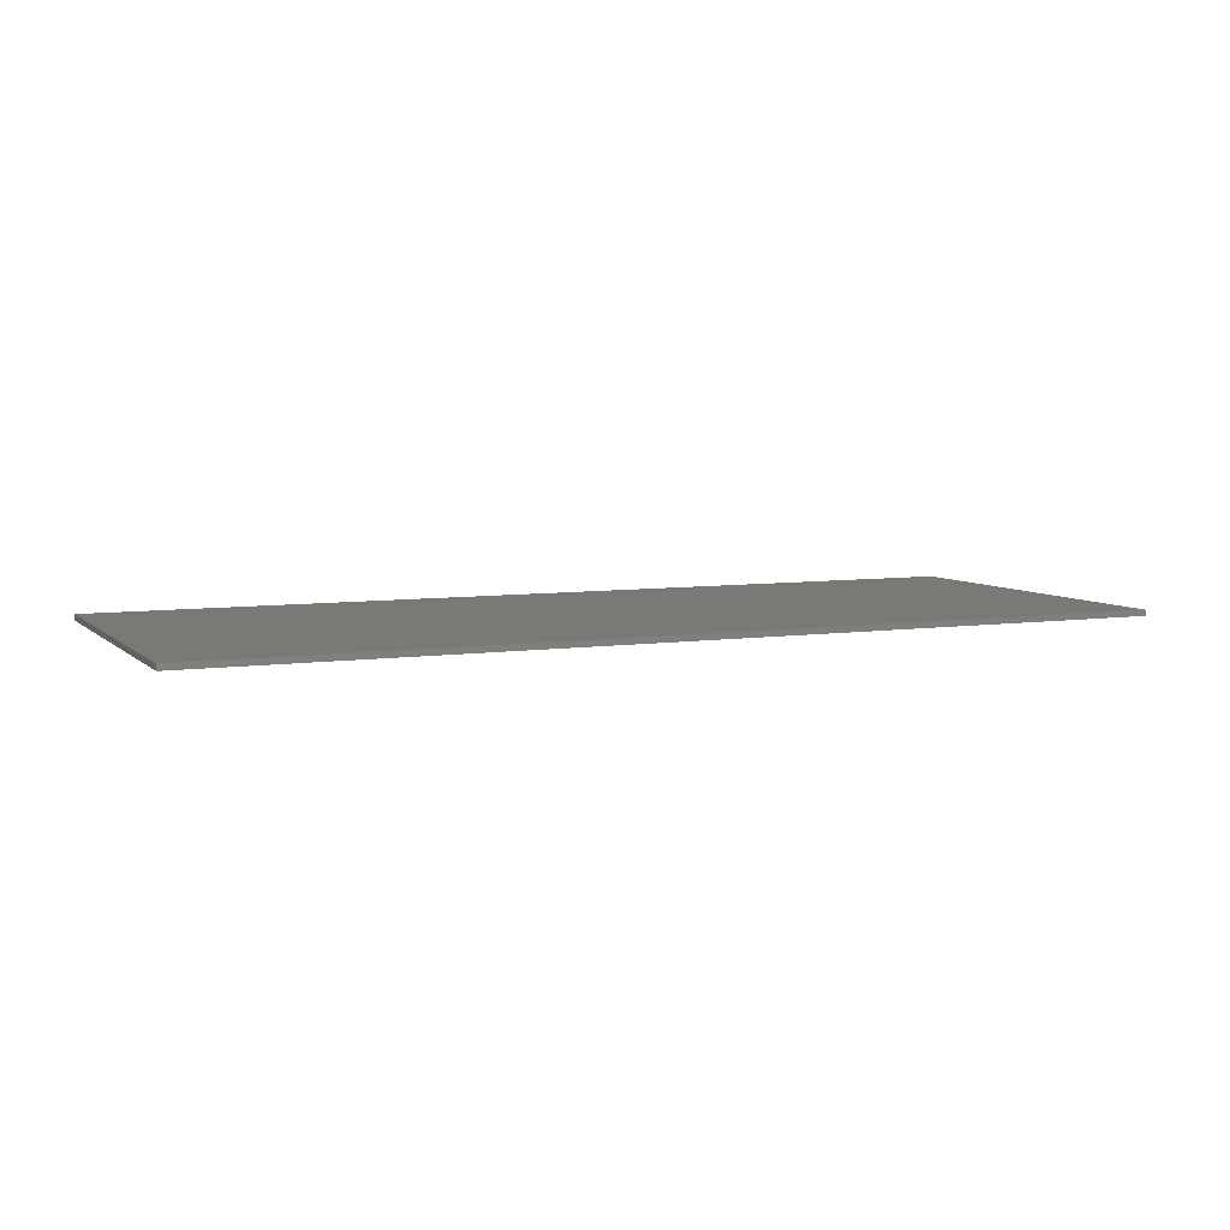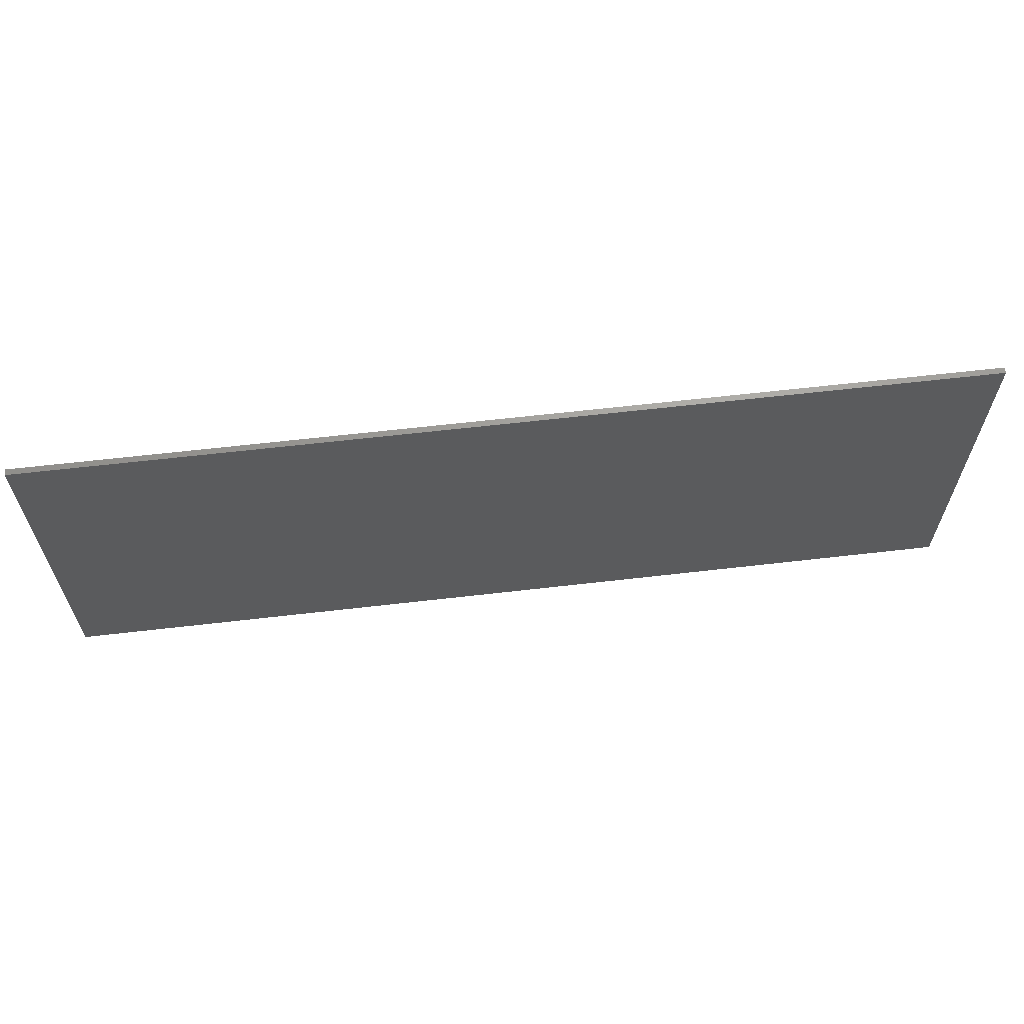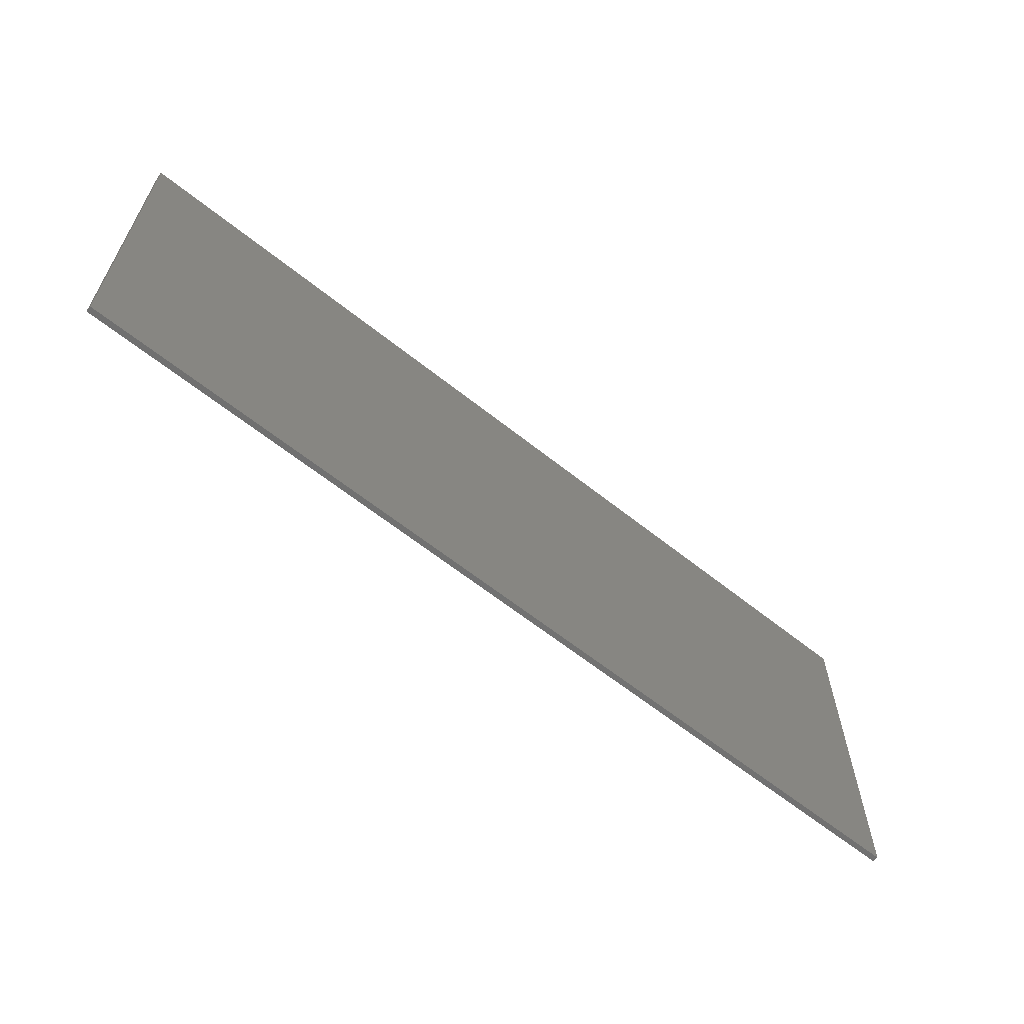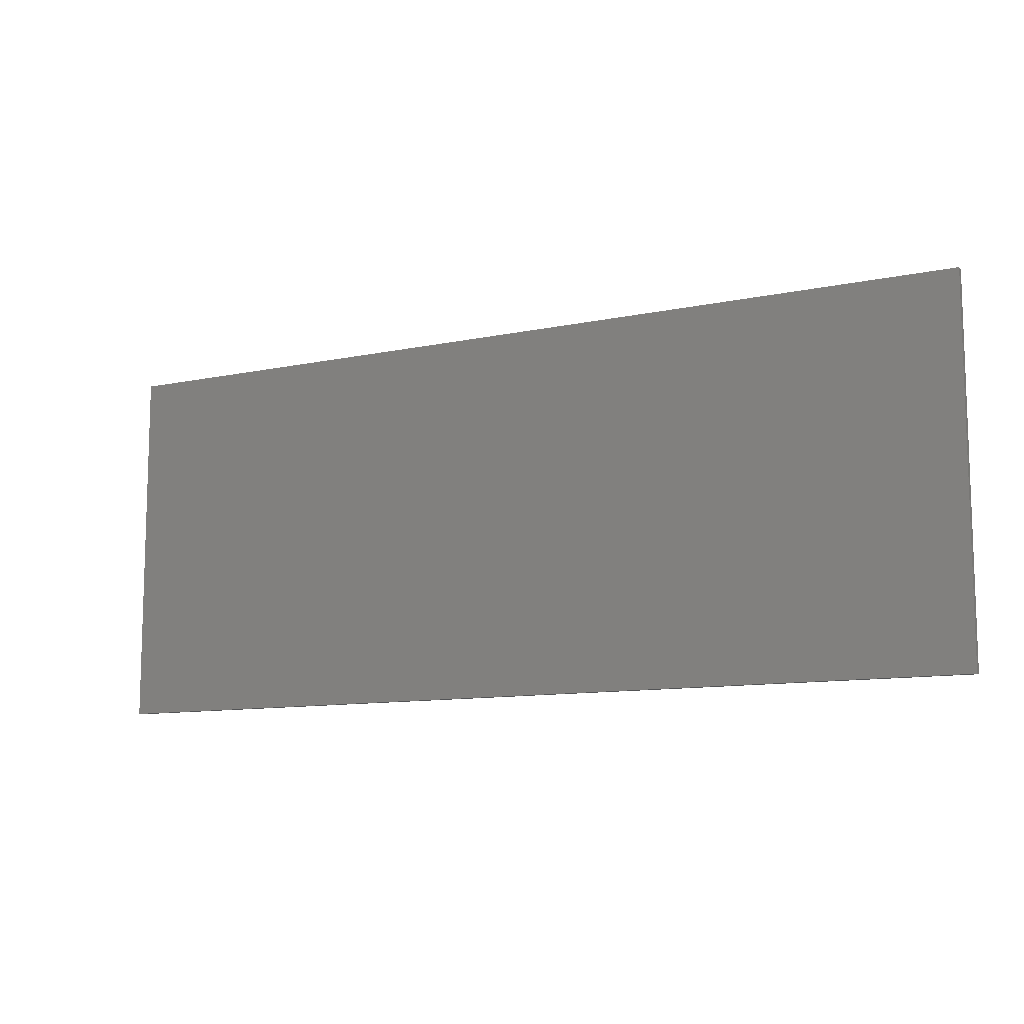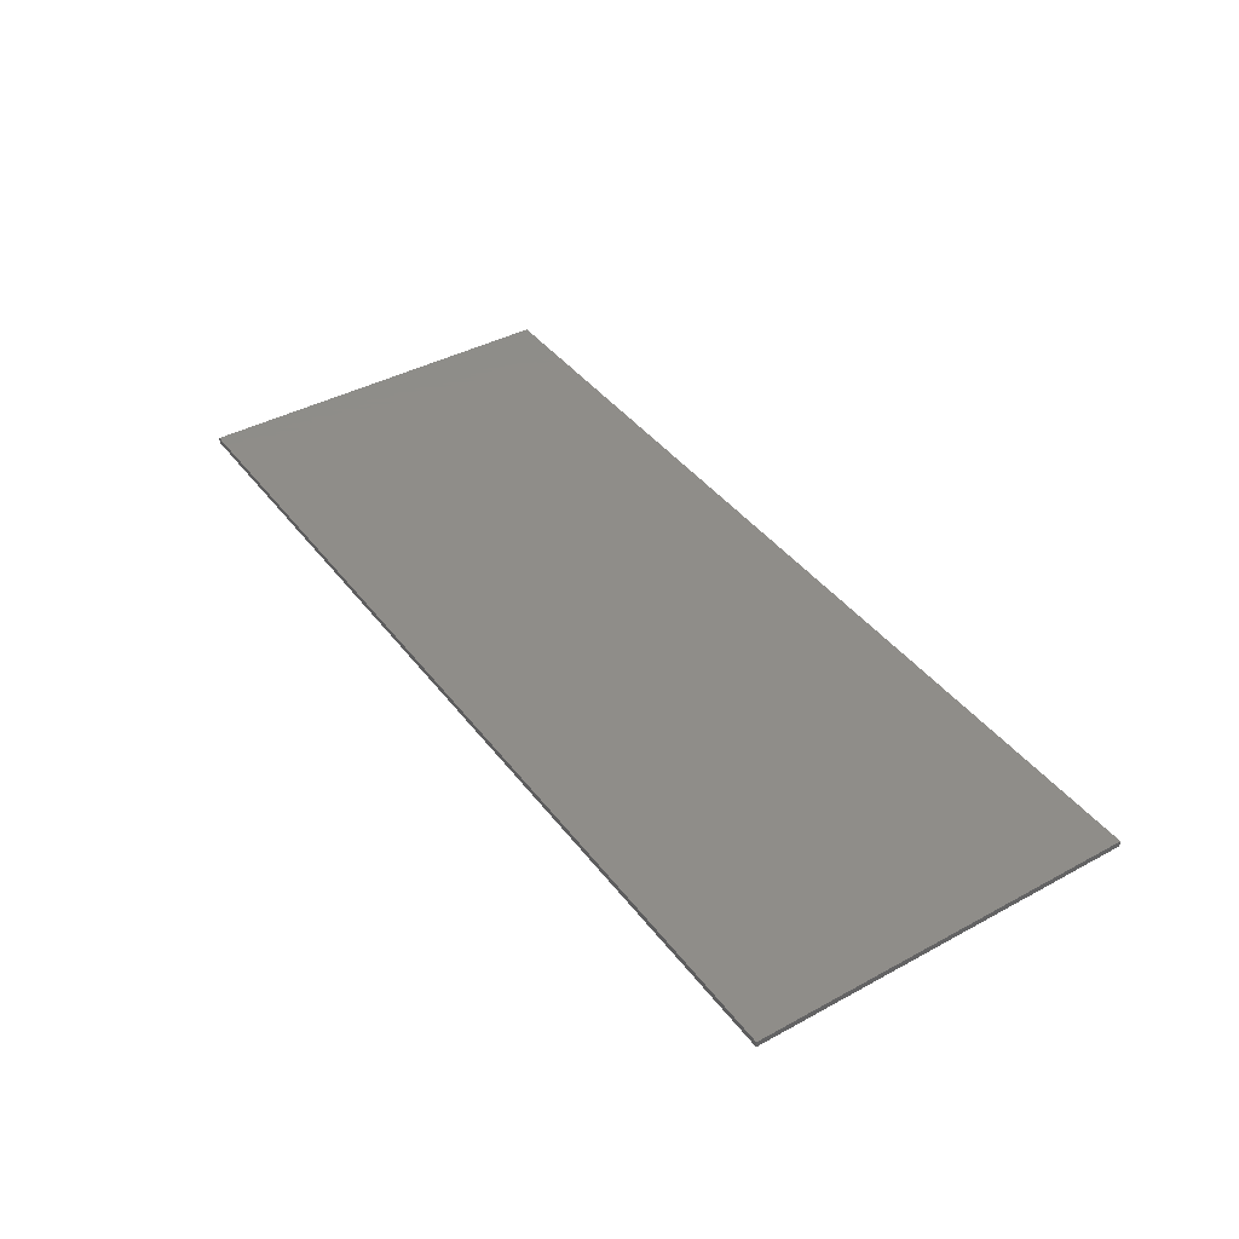
<metadata>
{"format":"stl","ext":"stl","renderer":"f3d","projection":"perspective","resolution":1024,"background":"white","views":[{"elev":6.4,"azim":156.1,"up":"+Y"},{"elev":63.0,"azim":173.3,"up":"+Z"},{"elev":-62.4,"azim":-39.0,"up":"+Z"},{"elev":-10.6,"azim":28.2,"up":"+Z"},{"elev":40.5,"azim":-123.6,"up":"+Y"}]}
</metadata>
<code>
# stl→obj: 110 verts, 216 faces
v -0.664 -0.01 -0.3128
v -0.5115 -0.01 -0.18
v -0.4934 -0.01 -0.09438
v -0.4573 -0.01 -0.18
v -0.5618 -0.01 0.1323
v -0.22 -0.01 -0.18
v -0.1657 -0.01 -0.18
v -0.4393 -0.01 -0.09217
v 0.151 -0.01 -0.1906
v -0.4086 -0.01 -0.01023
v -0.2019 -0.01 -0.09438
v -0.3652 -0.01 0.06598
v -0.1709 -0.01 -0.01438
v 0.02623 -0.01 -0.09081
v -0.1477 -0.01 -0.09217
v -0.4625 -0.01 -0.01438
v 0.05201 -0.01 -0.1456
v 0.09558 -0.01 -0.1268
v 0.151 -0.01 -0.1486
v 0.08011 -0.01 -0.1012
v 0.09392 -0.01 -0.1794
v 0.07497 -0.01 -0.06795
v 0.2196 -0.01 -0.1004
v -0.1171 -0.01 -0.01023
v 0.01765 -0.01 -0.01634
v -0.07369 -0.01 0.06598
v 0.08011 -0.01 -0.03482
v 0.1525 -0.01 0.01168
v 0.09558 -0.01 -0.009584
v 0.2246 -0.01 -0.06743
v 0.664 -0.01 -0.3128
v -0.36 -0.01 0.1323
v -0.4182 -0.01 0.06087
v -0.1266 -0.01 0.06087
v -0.2703 -0.01 0.1323
v -0.3089 -0.01 0.1808
v -0.664 -0.01 0.2184
v -0.5618 -0.01 0.1808
v -0.06847 -0.01 0.1323
v -0.2703 -0.01 0.1808
v -0.3089 -0.01 0.1367
v -0.01738 -0.01 0.1808
v 0.02678 -0.01 0.07172
v 0.07865 -0.01 0.07342
v 0.07055 -0.01 0.01453
v 0.1085 -0.01 0.04488
v 0.09572 -0.01 0.1152
v 0.1582 -0.01 0.05525
v 0.122 -0.01 0.1401
v -0.01738 -0.01 0.1367
v 0.05422 -0.01 0.1372
v 0.09824 -0.01 0.1779
v 0.1577 -0.01 0.1484
v 0.1572 -0.01 0.1914
v 0.2046 -0.01 0.1333
v 0.664 -0.01 0.2184
v 0.2044 -0.01 -0.1263
v 0.2416 -0.01 -0.1564
v 0.3421 -0.01 -0.1421
v 0.2676 -0.01 -0.1169
v 0.3821 -0.01 -0.1785
v 0.2016 -0.01 -0.1821
v 0.3178 -0.01 -0.08234
v 0.2048 -0.01 -0.00985
v 0.2762 -0.01 -0.0669
v 0.3097 -0.01 1e-05
v 0.2681 -0.01 -0.01727
v 0.2437 -0.01 0.02166
v 0.437 -0.01 -0.1906
v 0.4925 -0.01 -0.1785
v 0.5326 -0.01 -0.1421
v 0.557 -0.01 -0.08234
v 0.509 -0.01 -0.06669
v 0.3651 -0.01 -0.06636
v 0.3789 -0.01 -0.1119
v 0.4027 -0.01 -0.1383
v 0.437 -0.01 -0.1471
v 0.4953 -0.01 -0.1122
v 0.5136 -0.01 1e-05
v 0.4716 -0.01 -0.1383
v 0.5652 -0.01 1e-05
v 0.206 -0.01 0.04686
v 0.2241 -0.01 0.08923
v 0.2731 -0.01 0.08923
v 0.3178 -0.01 0.08261
v 0.3789 -0.01 0.1124
v 0.3651 -0.01 0.06663
v 0.509 -0.01 0.06696
v 0.3821 -0.01 0.1792
v 0.204 -0.01 0.1848
v 0.2397 -0.01 0.1648
v 0.3421 -0.01 0.1427
v 0.2631 -0.01 0.1326
v 0.3605 -0.01 1e-05
v 0.4953 -0.01 0.1127
v 0.437 -0.01 0.1479
v 0.4027 -0.01 0.139
v 0.557 -0.01 0.08278
v 0.437 -0.01 0.1914
v 0.4923 -0.01 0.1793
v 0.5325 -0.01 0.1428
v 0.4716 -0.01 0.1391
v 0.8 0 -0.32
v 0.8 0 0.32
v 0.8 -0.01 0.32
v 0.8 -0.01 -0.32
v -0.8 0 0.32
v -0.8 -0.01 0.32
v -0.8 0 -0.32
v -0.8 -0.01 -0.32
f 1 2 3
f 2 1 4
f 5 1 3
f 6 4 1
f 7 6 1
f 8 4 6
f 1 9 7
f 10 8 11
f 10 11 12
f 8 6 11
f 13 12 11
f 7 14 15
f 5 3 16
f 14 7 17
f 18 19 20
f 21 7 9
f 22 20 23
f 24 14 25
f 24 15 14
f 26 24 25
f 27 22 28
f 28 29 27
f 28 22 30
f 20 19 23
f 17 7 21
f 1 31 9
f 32 5 33
f 33 5 16
f 13 34 35
f 35 12 13
f 36 37 38
f 38 37 5
f 39 35 34
f 36 40 37
f 36 41 40
f 40 41 35
f 41 12 35
f 37 40 42
f 5 37 1
f 43 26 25
f 44 45 46
f 47 46 48
f 46 47 44
f 47 48 49
f 50 51 42
f 51 50 43
f 42 51 52
f 53 49 48
f 52 54 42
f 42 54 37
f 48 55 53
f 43 50 26
f 37 54 56
f 23 30 22
f 19 57 23
f 58 59 60
f 61 59 58
f 58 62 61
f 63 60 59
f 64 28 30
f 65 63 66
f 65 66 67
f 60 63 65
f 68 67 66
f 61 62 69
f 70 31 71
f 31 70 69
f 71 31 72
f 62 31 69
f 73 74 75
f 75 76 77
f 78 73 75
f 79 74 73
f 77 78 75
f 77 80 78
f 31 81 72
f 62 9 31
f 82 68 83
f 84 83 68
f 83 55 48
f 84 66 85
f 86 87 88
f 68 66 84
f 89 90 91
f 92 93 85
f 93 92 91
f 93 84 85
f 89 91 92
f 87 94 79
f 48 82 83
f 95 96 86
f 86 88 95
f 86 96 97
f 98 81 56
f 87 79 88
f 89 99 90
f 100 56 99
f 56 100 101
f 101 98 56
f 96 95 102
f 56 54 99
f 81 31 56
f 94 74 79
f 99 54 90
f 103 104 105
f 103 105 106
f 104 107 108
f 104 108 105
f 107 109 110
f 107 110 108
f 109 103 106
f 109 106 110
f 109 107 104
f 109 104 103
f 108 37 56
f 108 56 105
f 37 108 110
f 37 110 1
f 1 110 106
f 1 106 31
f 105 56 31
f 105 31 106
f 2 4 3
f 16 3 8
f 38 5 32
f 3 4 8
f 10 33 16
f 33 10 12
f 10 16 8
f 12 32 33
f 32 12 41
f 41 36 32
f 32 36 38
f 6 7 11
f 13 11 15
f 40 35 39
f 11 7 15
f 24 34 13
f 34 24 26
f 24 13 15
f 26 39 34
f 39 26 50
f 50 42 39
f 39 42 40
f 17 20 14
f 20 17 18
f 25 14 22
f 22 14 20
f 25 22 27
f 21 9 19
f 19 18 21
f 18 17 21
f 25 27 45
f 29 45 27
f 43 44 51
f 44 43 45
f 51 44 47
f 45 29 46
f 45 43 25
f 28 46 29
f 47 49 52
f 52 49 54
f 47 52 51
f 46 28 48
f 19 9 62
f 23 57 58
f 30 23 60
f 64 30 67
f 57 62 58
f 64 82 28
f 60 65 30
f 64 67 68
f 30 65 67
f 23 58 60
f 64 68 82
f 54 53 90
f 54 49 53
f 90 53 55
f 55 91 90
f 93 55 83
f 93 91 55
f 93 83 84
f 28 82 48
f 57 19 62
f 59 75 63
f 75 59 76
f 63 74 66
f 74 63 75
f 61 69 76
f 77 76 69
f 69 80 77
f 61 76 59
f 85 66 87
f 94 66 74
f 86 92 85
f 87 66 94
f 97 92 86
f 89 97 99
f 89 92 97
f 86 85 87
f 78 80 71
f 70 80 69
f 72 73 78
f 71 80 70
f 81 73 72
f 79 81 88
f 79 73 81
f 72 78 71
f 96 102 99
f 100 99 102
f 102 101 100
f 96 99 97
f 88 98 95
f 98 88 81
f 95 101 102
f 101 95 98

</code>
